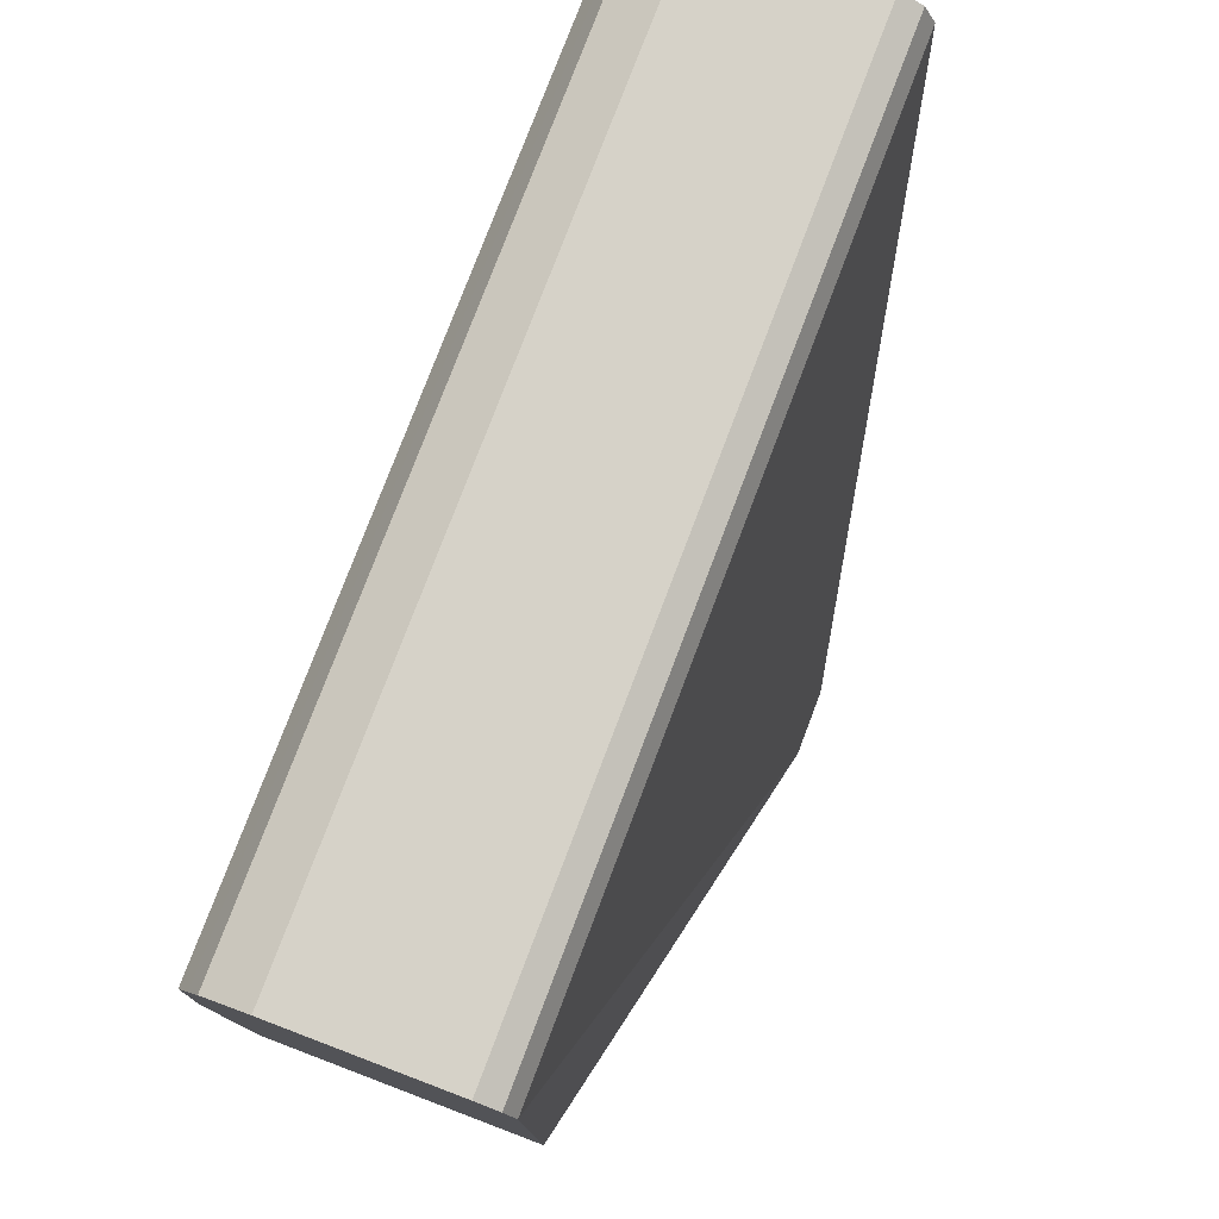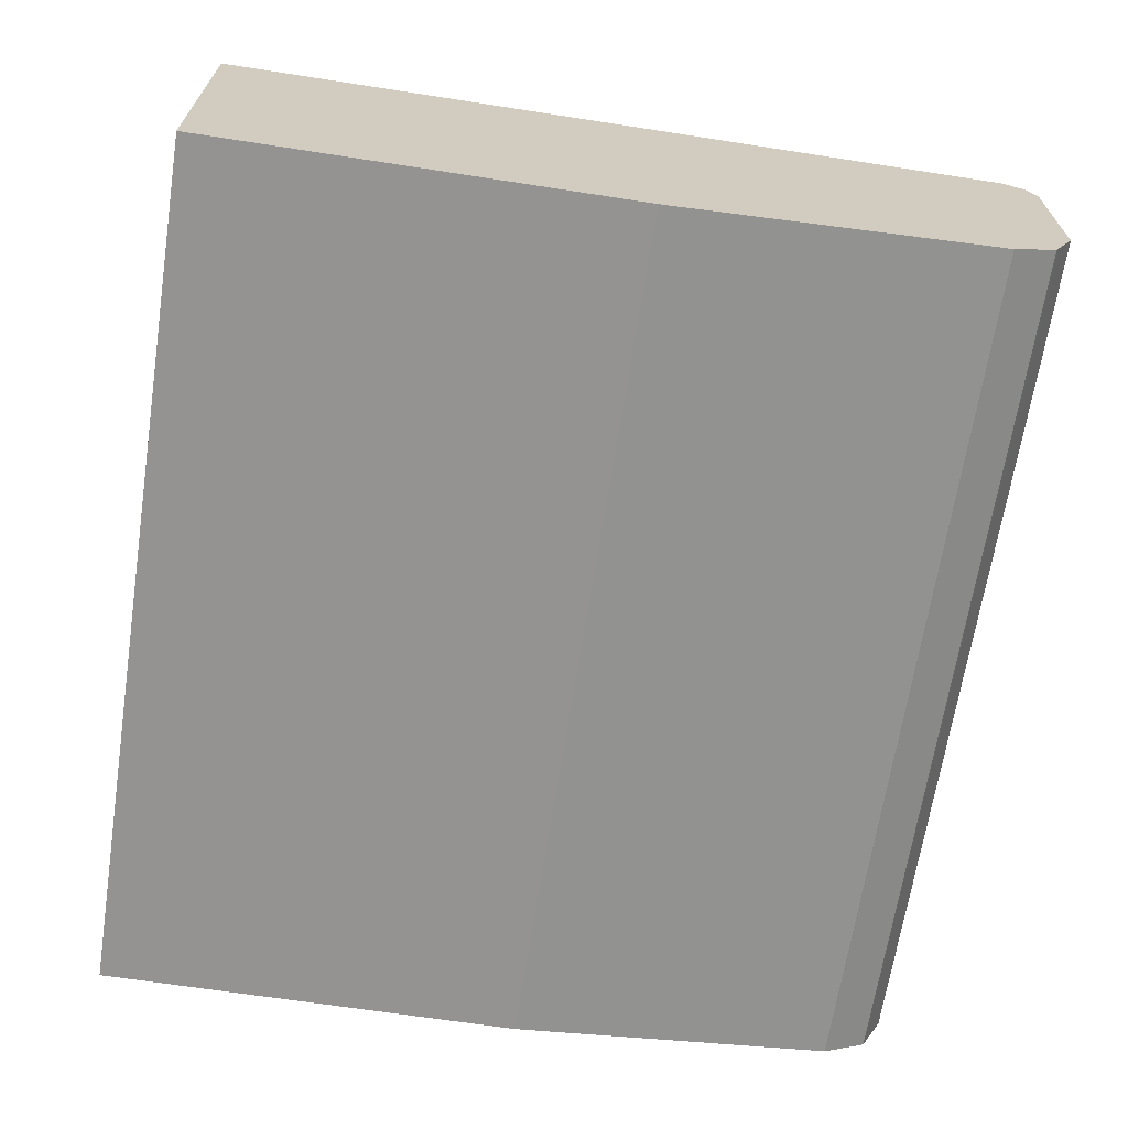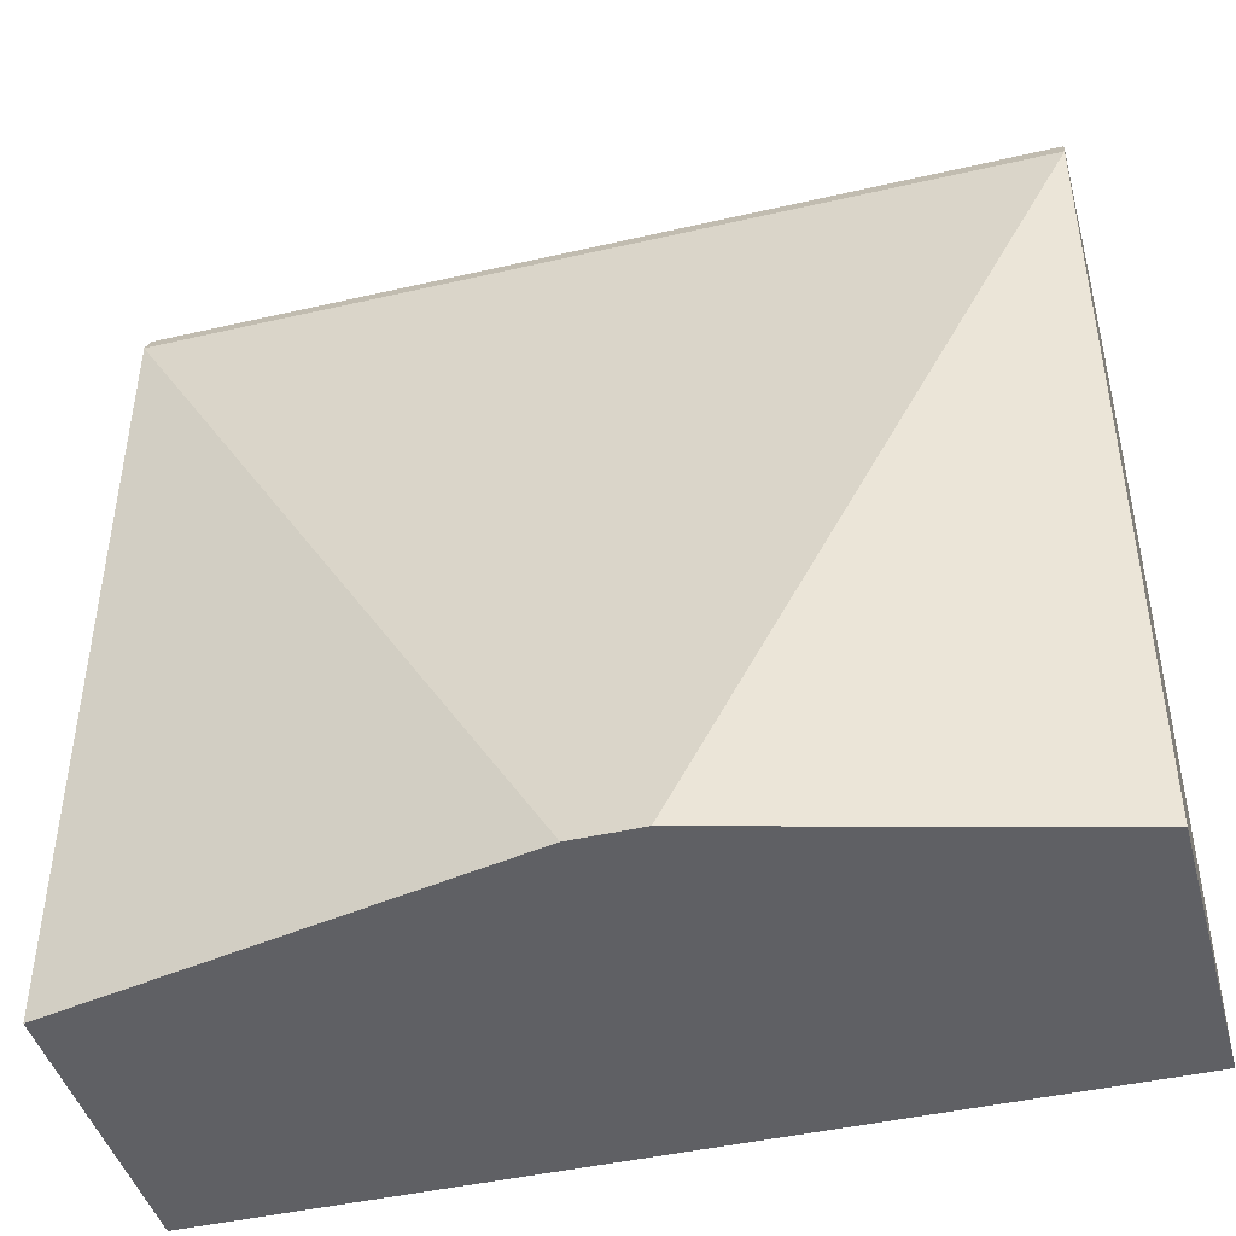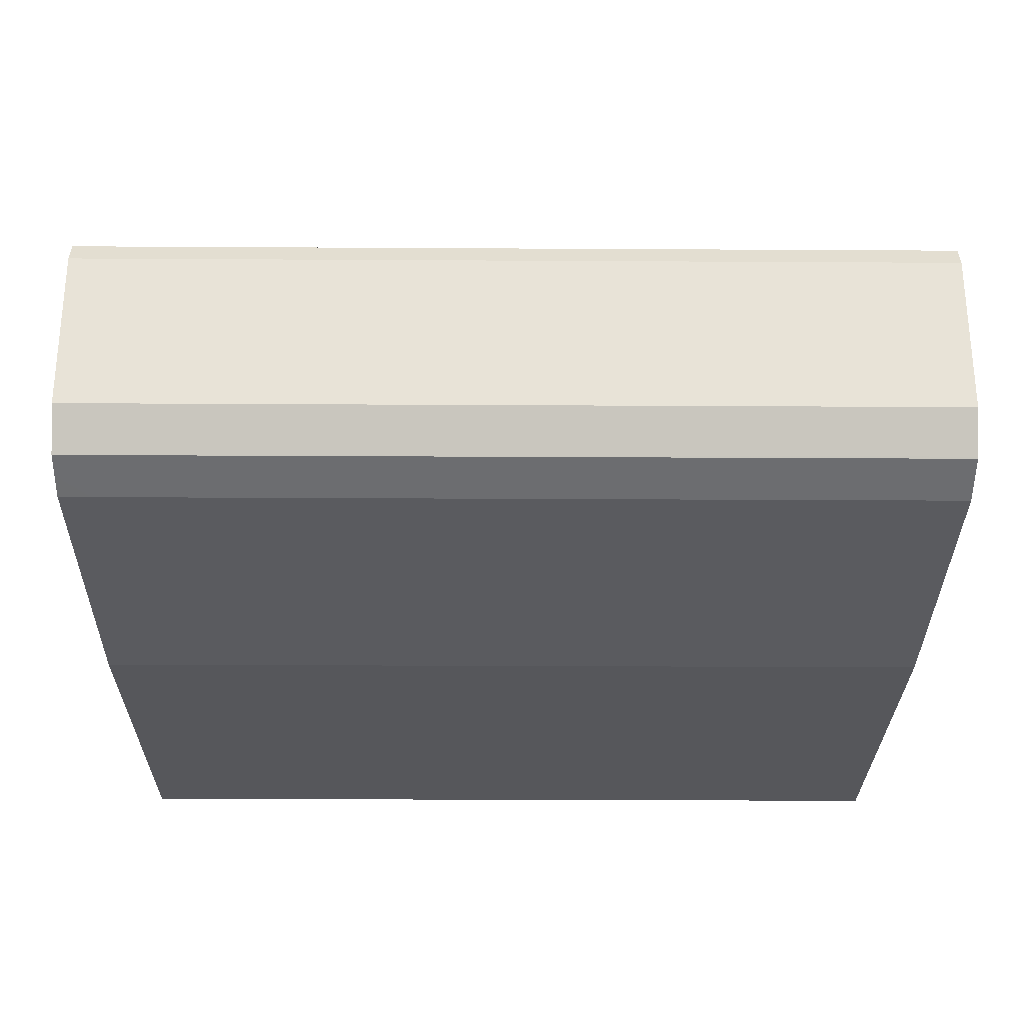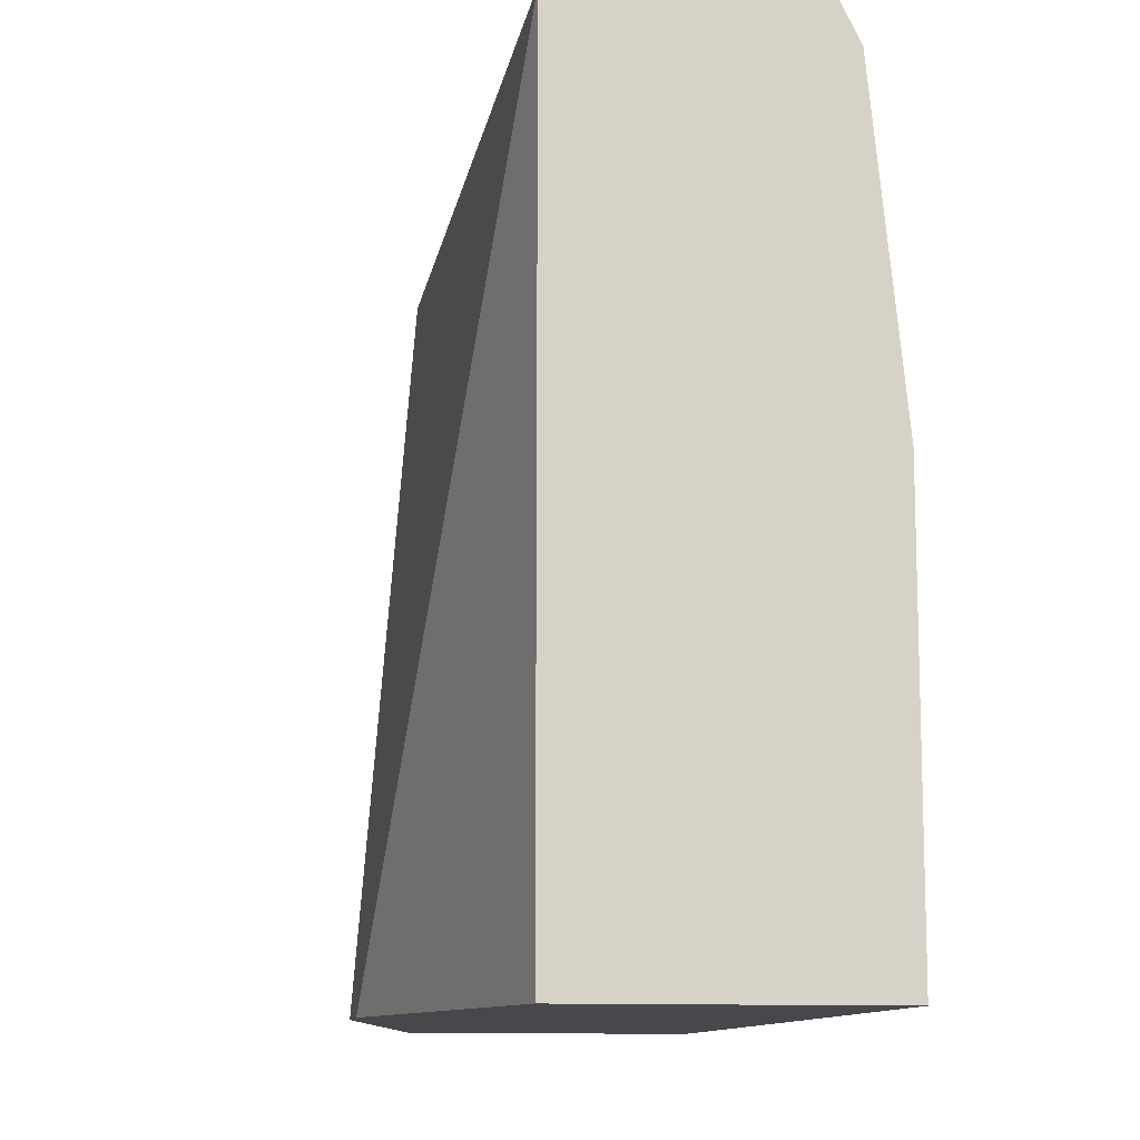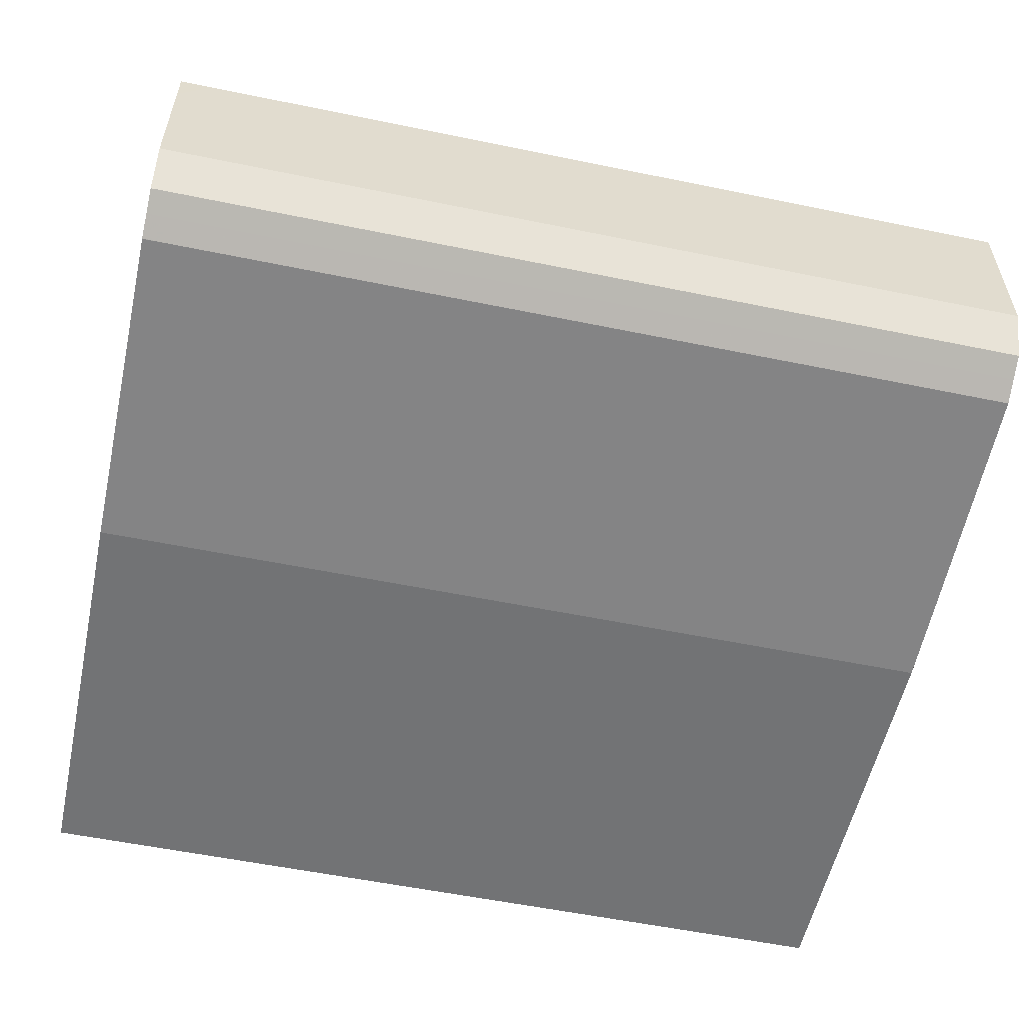
<metadata>
{"format":"obj","ext":"obj","renderer":"f3d","projection":"perspective","resolution":1024,"background":"white","views":[{"elev":78.0,"azim":-69.2,"up":"+Y"},{"elev":-66.8,"azim":81.2,"up":"+Z"},{"elev":-44.5,"azim":15.1,"up":"+Y"},{"elev":-27.4,"azim":179.5,"up":"+Z"},{"elev":-11.3,"azim":80.6,"up":"+Y"},{"elev":-55.8,"azim":167.8,"up":"+Z"}]}
</metadata>
<code>
v 0.03722 0.03256 -0.3106
v 0.03722 0.4251 -0.3107
v 0.03722 0.03256 -0.4578
v 0.2612 0.03256 -0.2612
v 0.03722 0.4281 -0.3122
v 0.4578 0.4251 -0.3107
v 0.03722 0.2452 -0.4578
v 0.4741 0.03256 -0.4578
v 0.2943 0.03256 -0.2612
v 0.03722 0.436 -0.3161
v 0.4741 0.436 -0.3161
v 0.4741 0.425 -0.3107
v 0.03722 0.4087 -0.4414
v 0.4578 0.2452 -0.4578
v 0.4741 0.2452 -0.4578
v 0.4741 0.03256 -0.3106
v 0.03722 0.4375 -0.3191
v 0.4741 0.4414 -0.327
v 0.4578 0.4414 -0.327
v 0.03722 0.4196 -0.436
v 0.4578 0.4087 -0.4414
v 0.4741 0.4087 -0.4414
v 0.03722 0.4414 -0.327
v 0.4741 0.4414 -0.3433
v 0.03722 0.4305 -0.4305
v 0.4741 0.4196 -0.436
v 0.4741 0.4088 -0.4414
v 0.03722 0.4414 -0.4087
v 0.4741 0.4414 -0.4087
v 0.03722 0.431 -0.4296
v 0.4741 0.4305 -0.4305
v 0.4578 0.4414 -0.4087
v 0.4741 0.4333 -0.425
f 14 21 15
f 11 18 19
f 13 26 21
f 13 20 26
f 11 19 17
f 10 11 17
f 8 24 18
f 8 12 16
f 8 11 12
f 8 18 11
f 8 33 29
f 15 21 22
f 9 16 12
f 17 19 23
f 30 32 33
f 19 24 29
f 19 29 32
f 19 32 28
f 19 28 23
f 20 25 31
f 20 31 26
f 21 26 27
f 21 27 22
f 25 30 31
f 28 32 30
f 29 33 32
f 30 33 31
f 8 31 33
f 18 24 19
f 8 26 31
f 8 29 24
f 8 22 27
f 8 27 26
f 1 2 5
f 1 10 17
f 1 17 23
f 1 23 28
f 1 28 30
f 1 30 25
f 1 25 20
f 1 20 13
f 1 13 7
f 1 7 3
f 1 3 8
f 1 8 16
f 1 16 9
f 1 9 4
f 1 5 10
f 2 4 9
f 1 4 2
f 8 15 22
f 7 13 21
f 6 12 11
f 6 9 12
f 5 11 10
f 7 21 14
f 3 15 8
f 3 14 15
f 3 7 14
f 2 6 5
f 2 9 6
f 5 6 11

</code>
